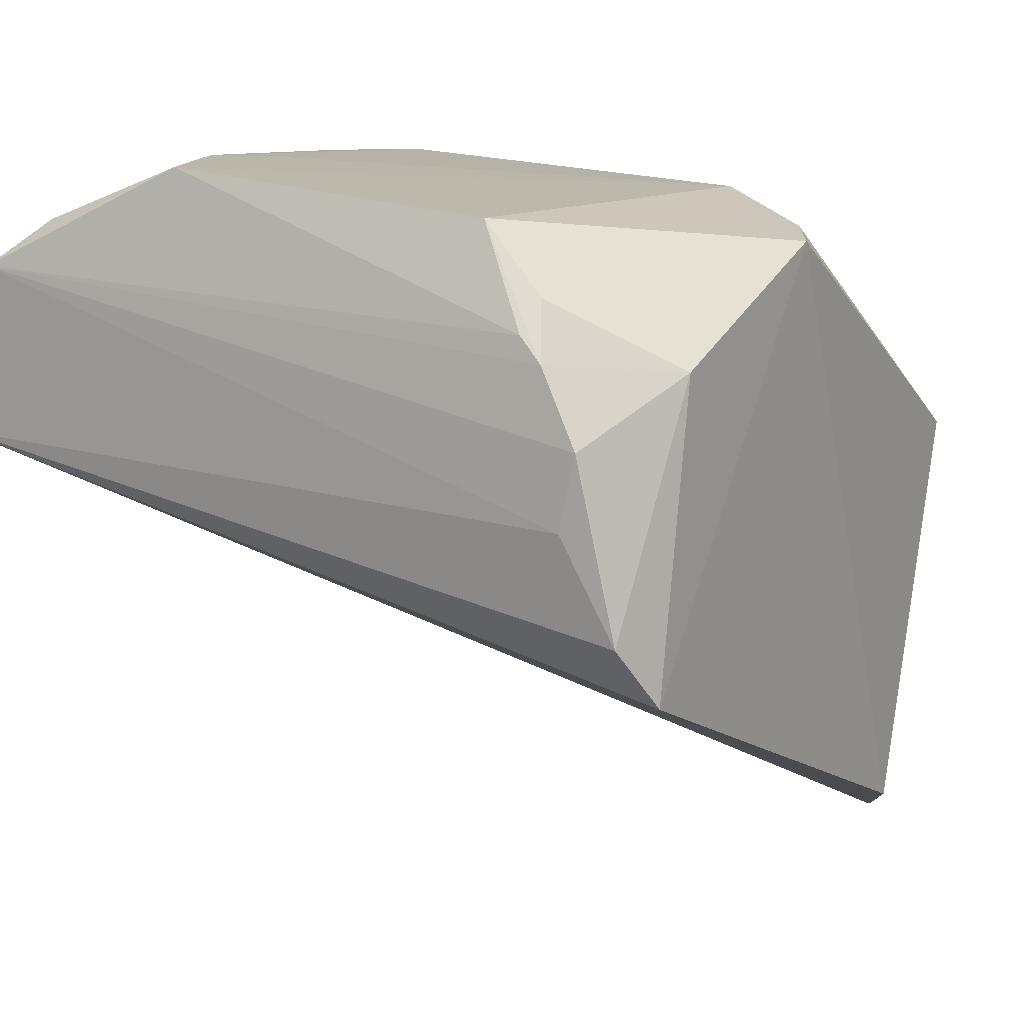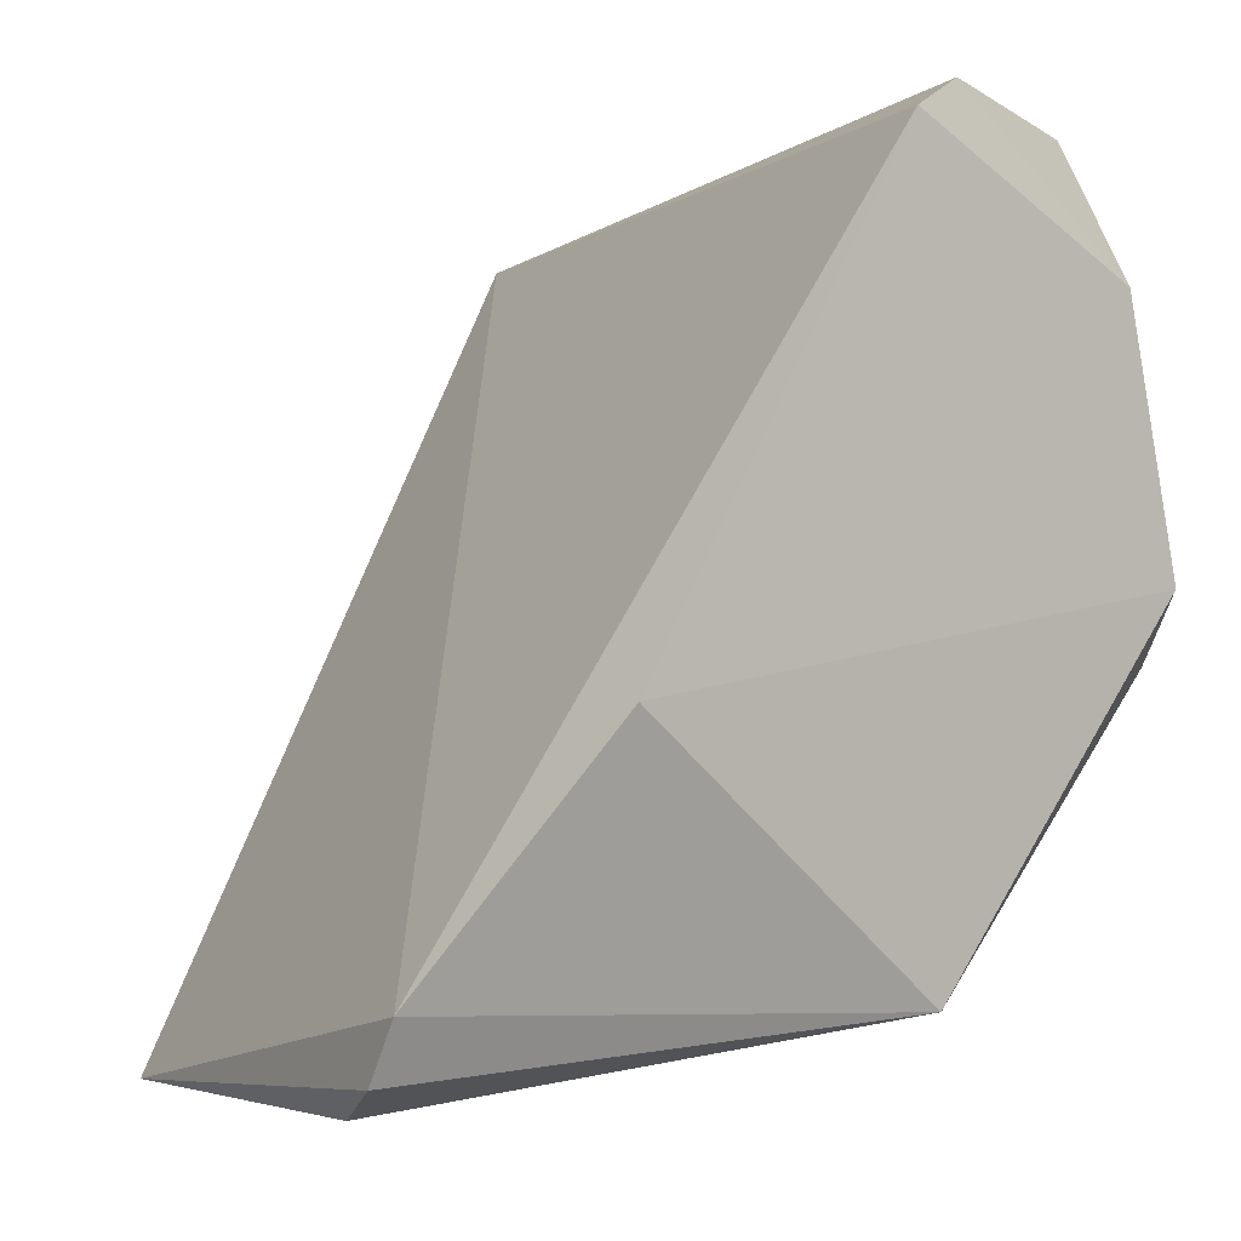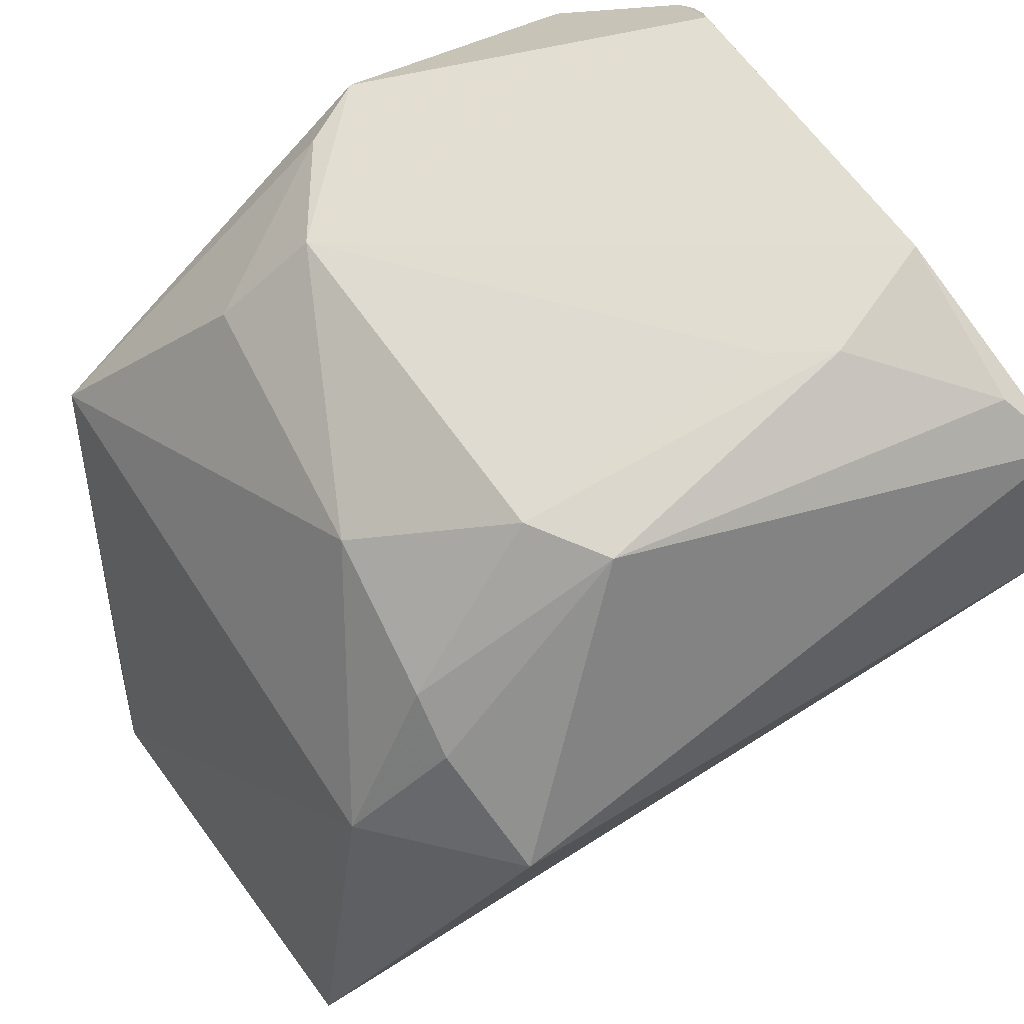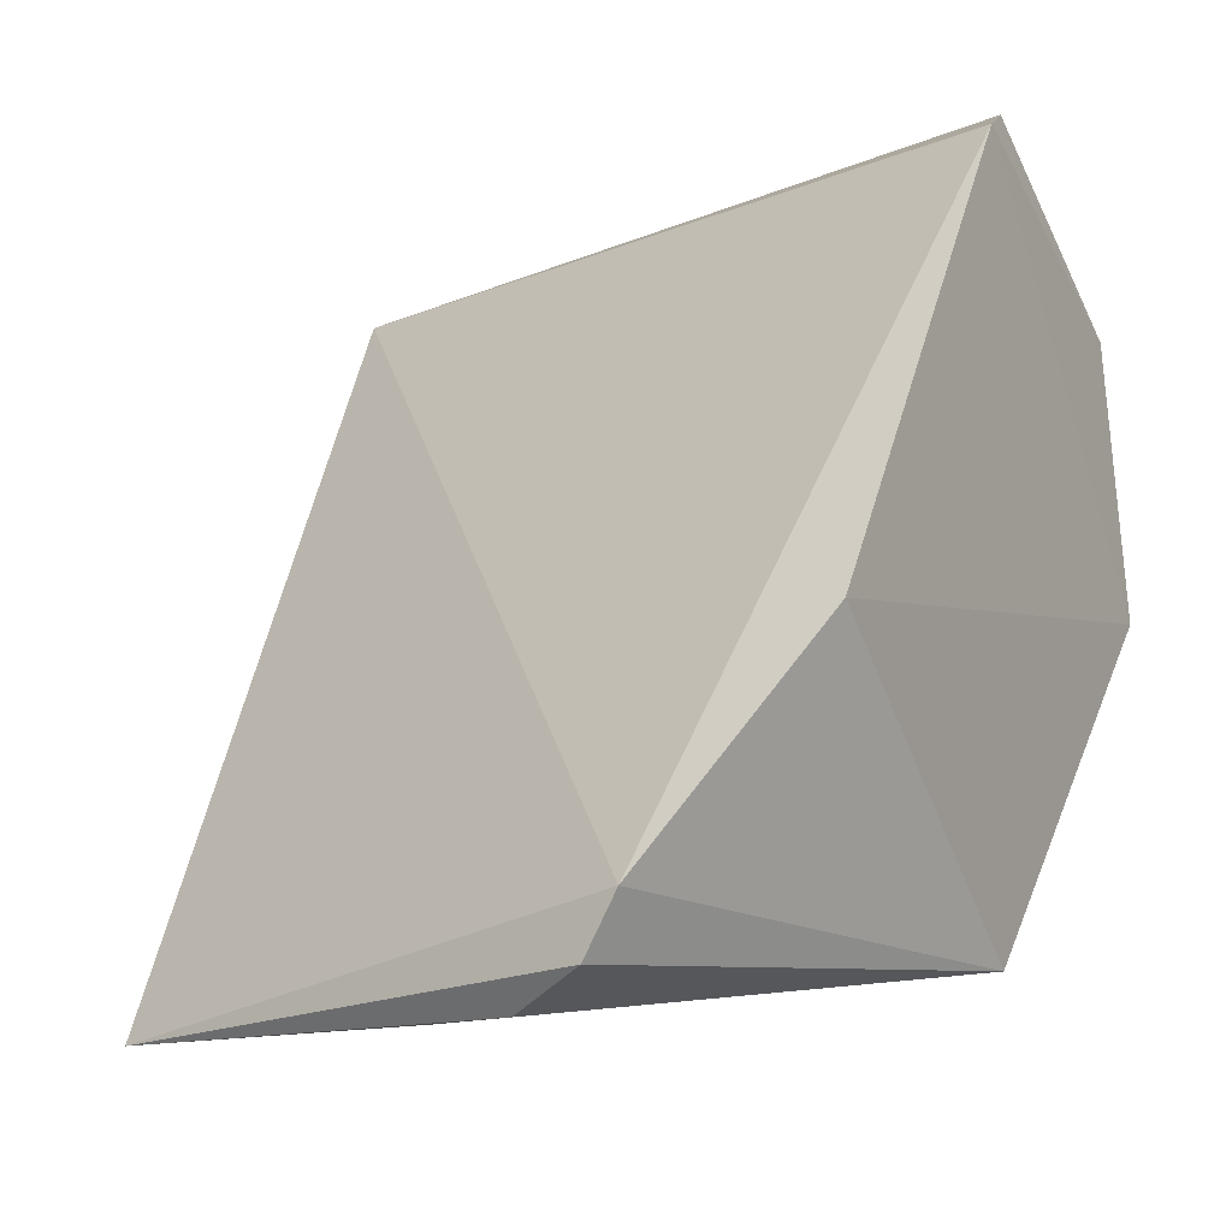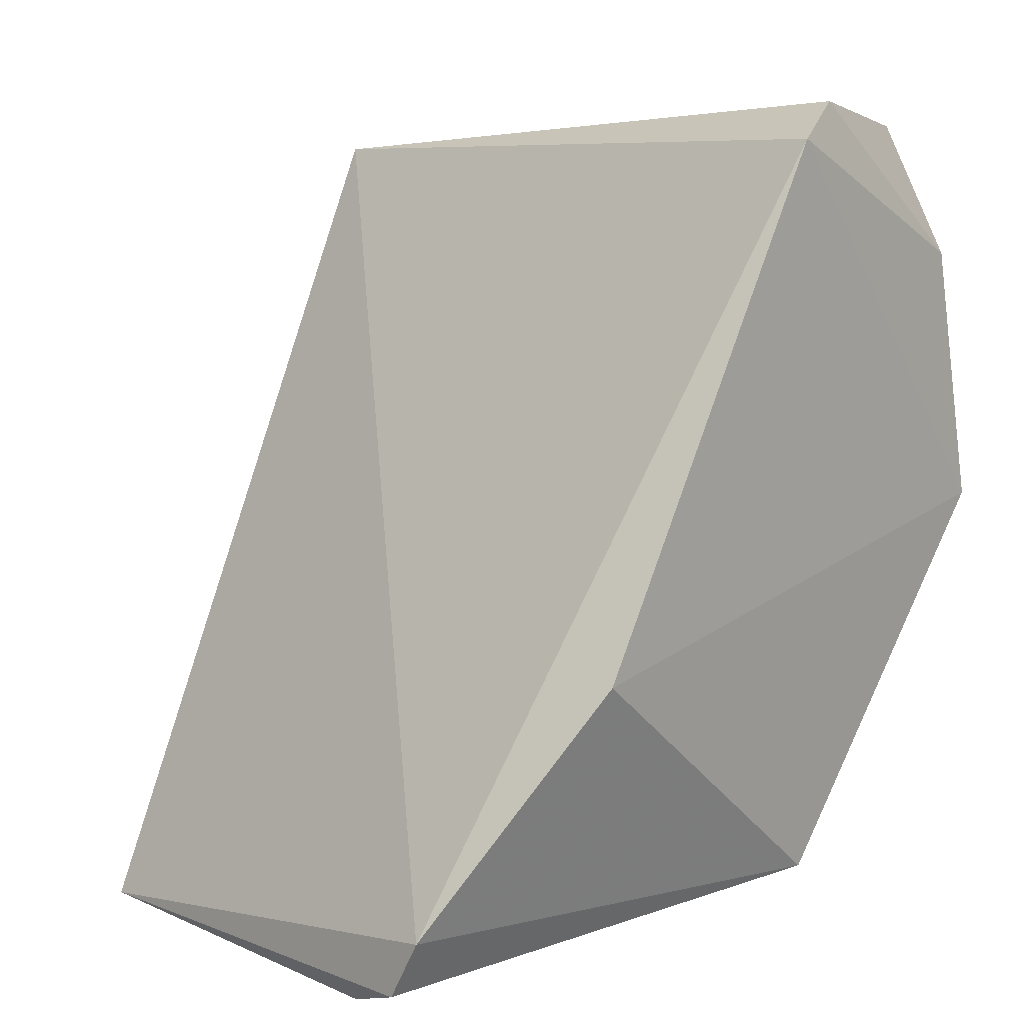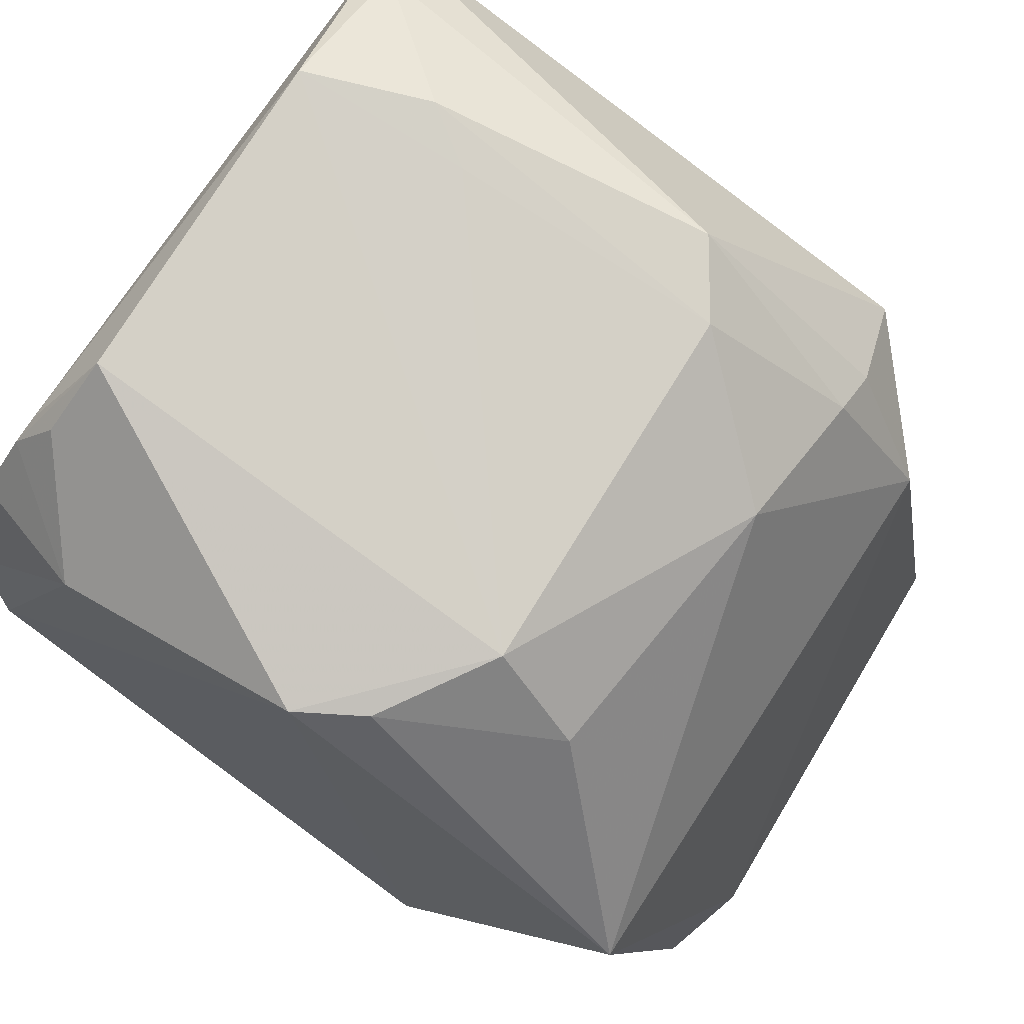
<metadata>
{"format":"obj","ext":"obj","renderer":"f3d","projection":"perspective","resolution":1024,"background":"white","views":[{"elev":20.2,"azim":-148.7,"up":"+Z"},{"elev":-6.7,"azim":-127.2,"up":"+Y"},{"elev":60.6,"azim":58.0,"up":"+Z"},{"elev":-16.1,"azim":-146.2,"up":"+Y"},{"elev":5.0,"azim":-136.3,"up":"+Y"},{"elev":76.2,"azim":-56.5,"up":"+Z"}]}
</metadata>
<code>
v 0.01374 -0.000463 0.09112
v 0.02654 -0.03291 0.07202
v 0.02721 0.002983 0.07484
v -0.01172 -0.04012 0.0427
v -0.007576 -0.03212 0.08255
v 0.01977 -0.04347 0.04807
v -0.01751 0.00165 0.06737
v 0.02556 0.00184 0.08455
v 0.01514 -0.02628 0.08719
v -0.01496 -0.04004 0.07053
v -0.005627 -0.0008757 0.09069
v -0.01276 0.003767 0.07658
v 0.01944 -0.02342 0.08717
v -0.005051 -0.04466 0.04465
v -0.01806 -0.02704 0.05064
v 0.0187 -0.03973 0.07042
v -0.006373 -0.02701 0.08725
v -0.015 -0.01919 0.08677
v -0.01617 0.003964 0.07114
v -0.009299 0.00173 0.08576
v 0.02245 -0.0002753 0.0872
v 0.01661 -0.007372 0.09016
v -0.00996 -0.04319 0.04259
v 0.00868 -0.03381 0.08255
v 0.01749 -0.03443 0.07955
v -0.01279 -0.02293 0.08655
v -0.01564 -0.004475 0.08322
v -0.0133 0.003096 0.0807
v 0.01438 -0.01064 0.08971
v 0.02053 -0.0345 0.07713
v -0.009502 4.98e-05 0.08733
v -0.01072 0.002103 0.08455
f 6 3 2
f 6 4 3
f 7 3 4
f 8 2 3
f 12 8 3
f 13 2 8
f 15 7 4
f 15 4 10
f 16 6 2
f 16 14 6
f 16 10 14
f 17 1 11
f 18 17 11
f 18 15 10
f 18 7 15
f 19 12 3
f 19 3 7
f 20 11 1
f 20 1 8
f 21 13 8
f 21 8 1
f 22 9 13
f 22 21 1
f 22 13 21
f 23 14 10
f 23 10 4
f 23 4 6
f 23 6 14
f 24 5 10
f 24 10 16
f 24 17 5
f 24 9 17
f 25 13 9
f 25 24 16
f 25 9 24
f 26 18 10
f 26 10 5
f 26 5 17
f 26 17 18
f 27 19 7
f 27 7 18
f 27 18 11
f 28 8 12
f 28 12 19
f 28 19 27
f 29 17 9
f 29 9 22
f 29 22 1
f 29 1 17
f 30 25 16
f 30 16 2
f 30 2 13
f 30 13 25
f 31 27 11
f 32 20 8
f 32 8 28
f 32 28 27
f 32 27 31
f 32 31 11
f 32 11 20

</code>
